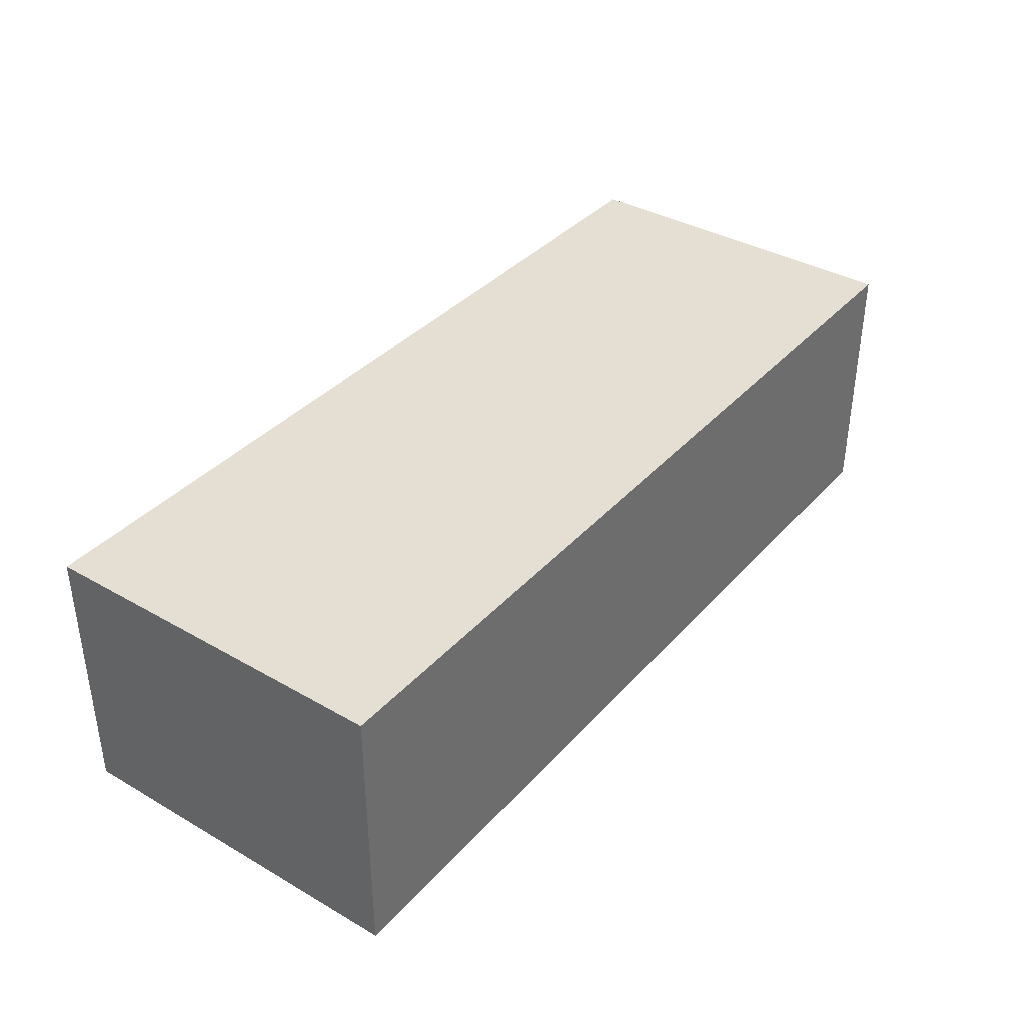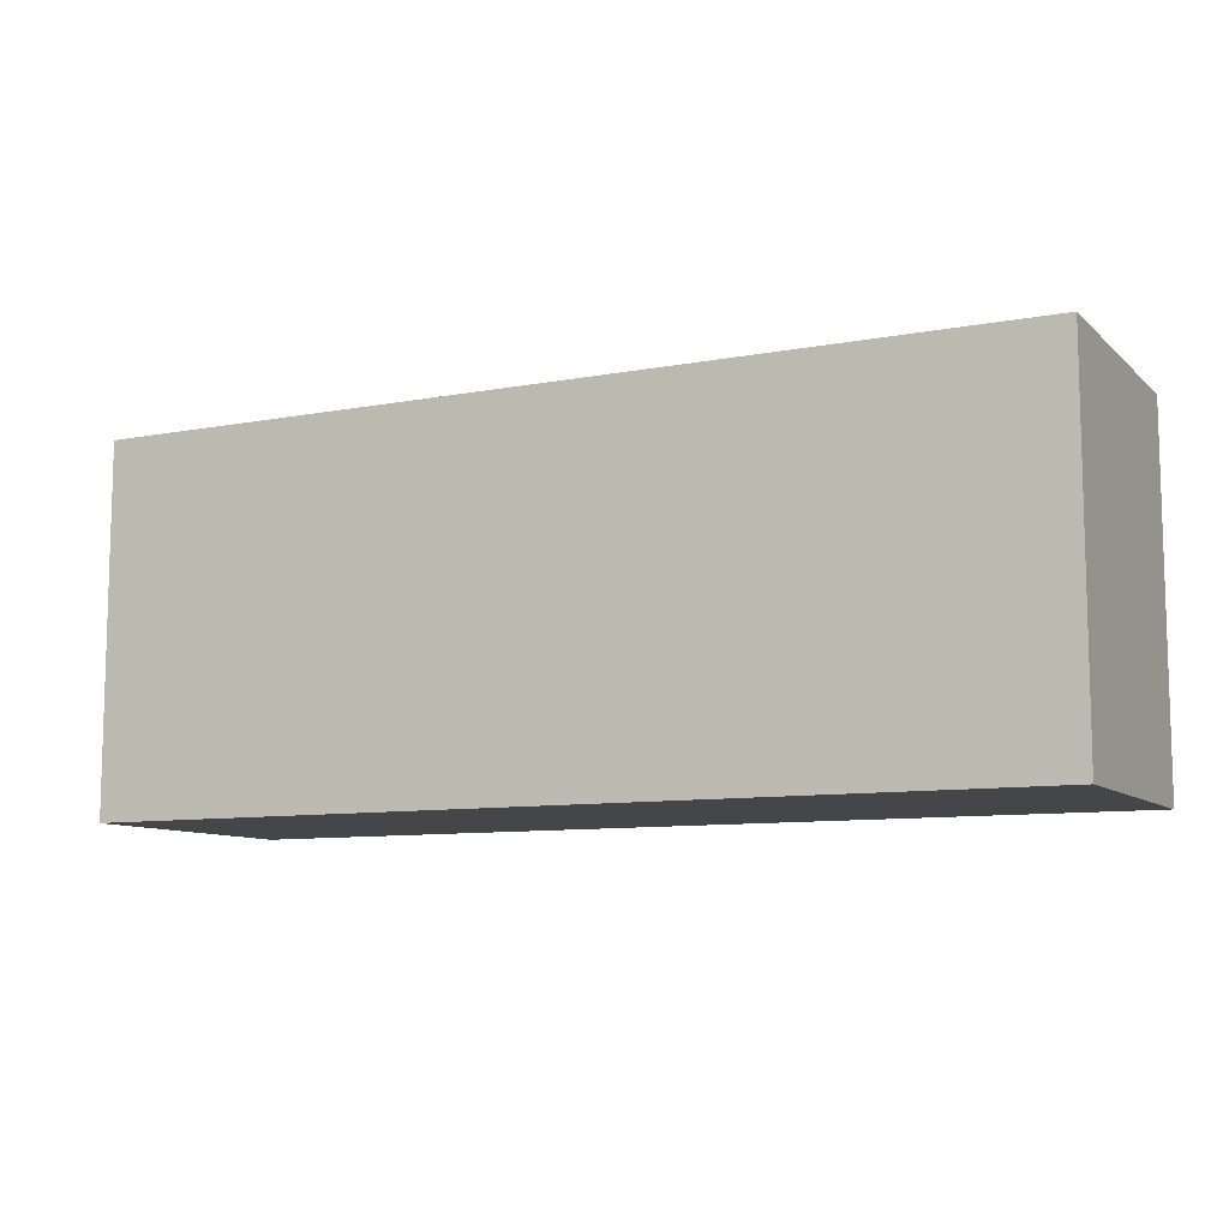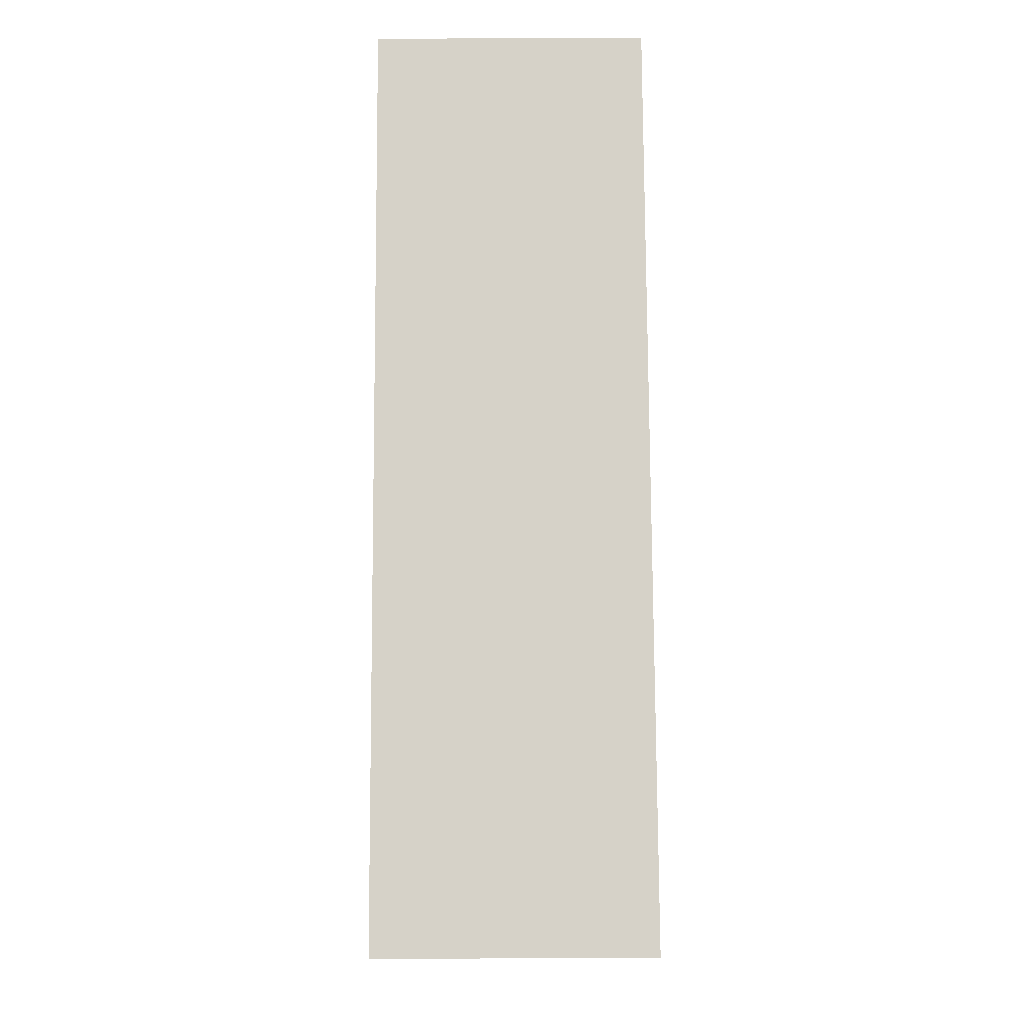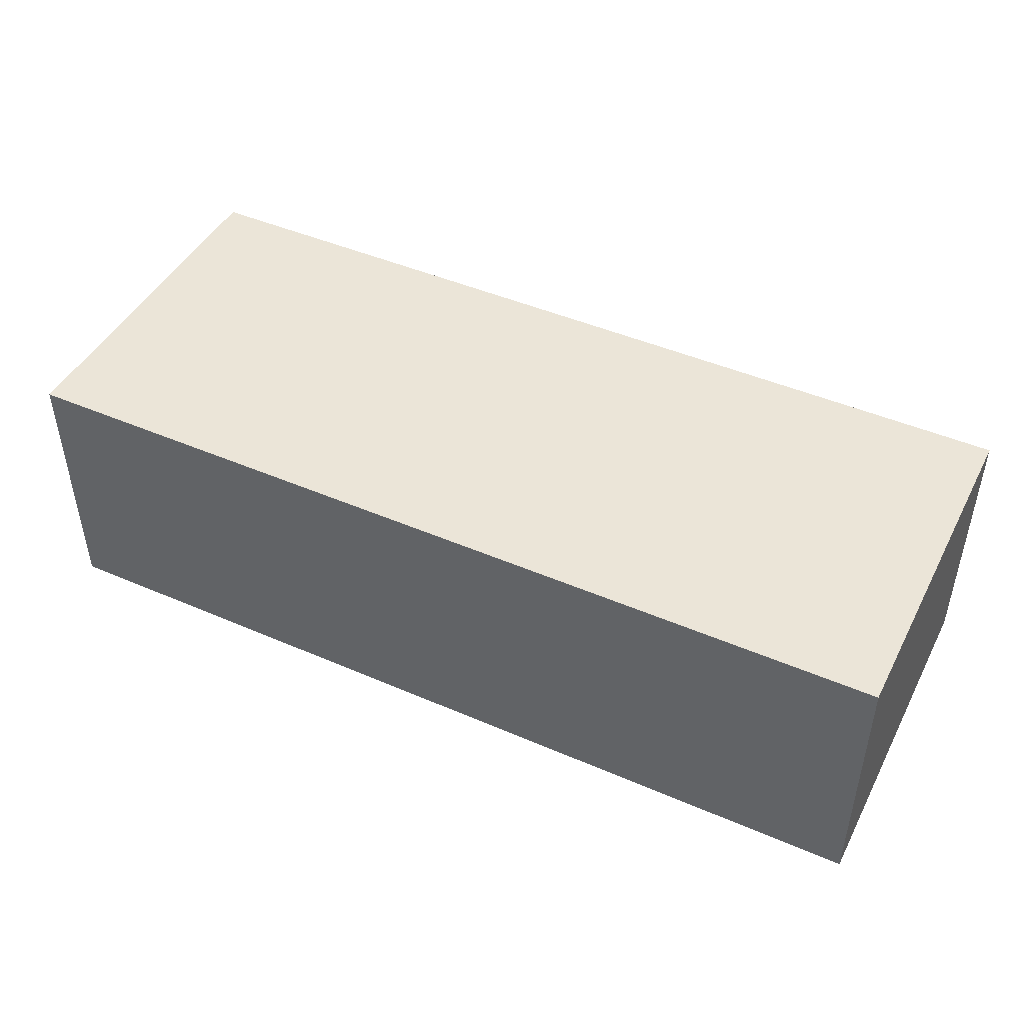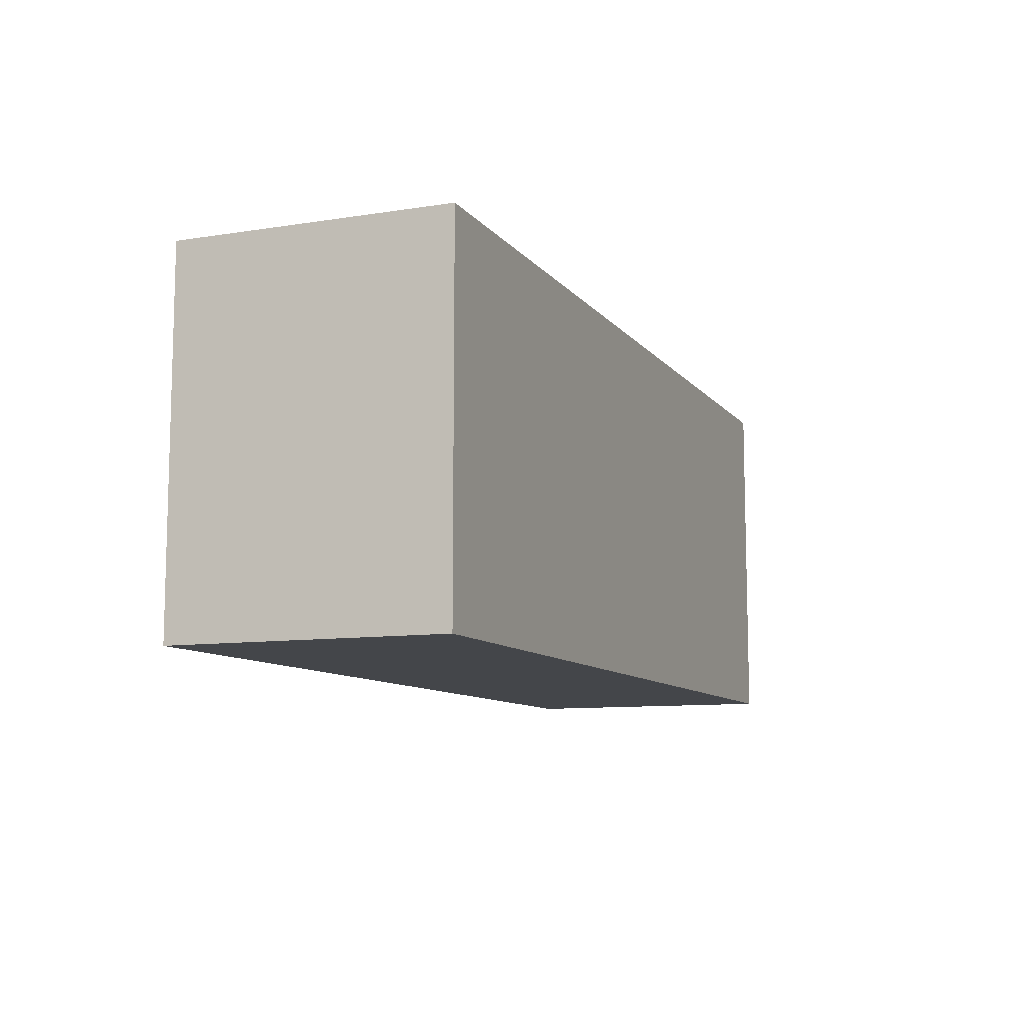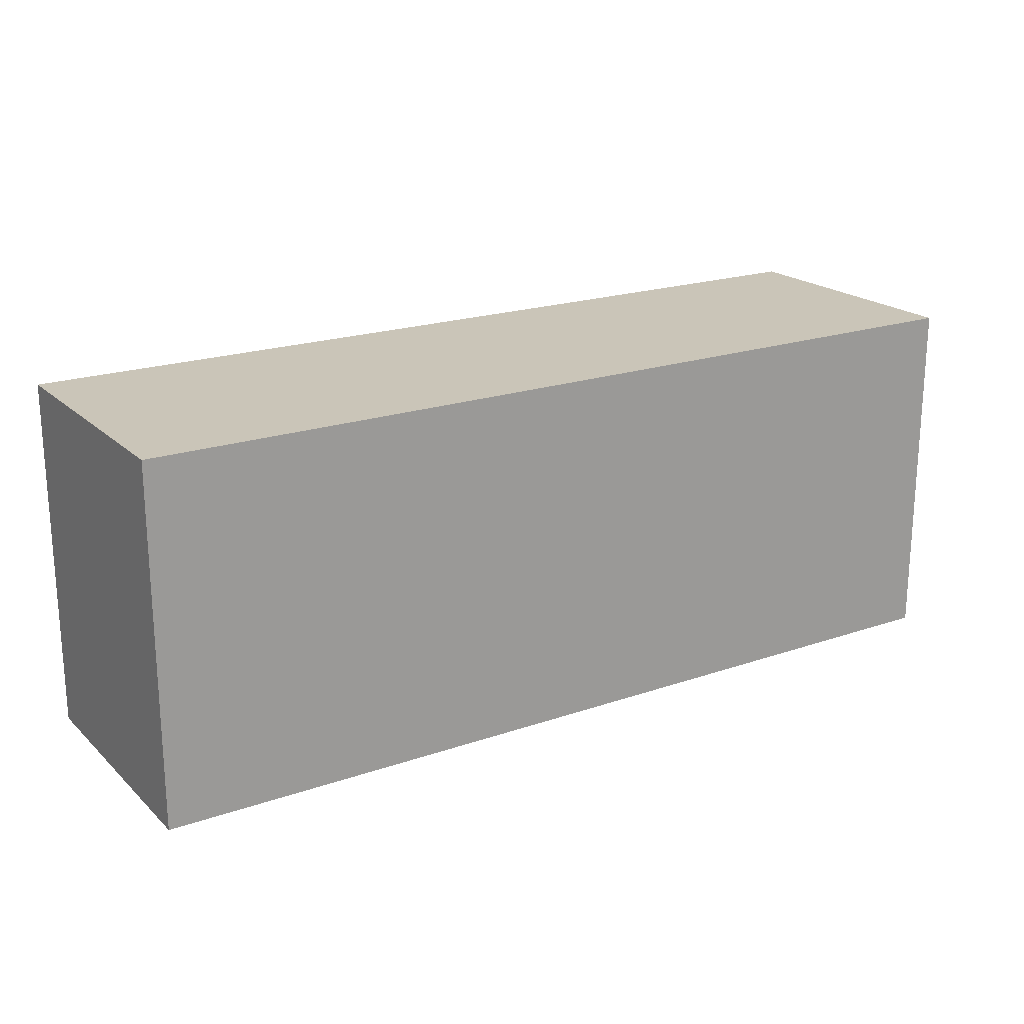
<metadata>
{"format":"obj","ext":"obj","renderer":"f3d","projection":"perspective","resolution":1024,"background":"white","views":[{"elev":37.2,"azim":126.4,"up":"+Y"},{"elev":-9.4,"azim":26.3,"up":"+Z"},{"elev":78.2,"azim":-90.3,"up":"+Z"},{"elev":45.8,"azim":26.4,"up":"+Y"},{"elev":-9.7,"azim":-67.9,"up":"+Z"},{"elev":20.3,"azim":147.8,"up":"+Z"}]}
</metadata>
<code>
g Brick_03_Collider
v -0.1275 0.075 -0.05
v -0.1275 -0 0.05
v -0.1275 0.075 0.05
v 0.1275 0.075 -0.05
v -0.1275 0 -0.05
v 0.1275 0.075 0.05
v 0.1275 0 -0.05
v 0.1275 -0 0.05
f 1 2 3
f 4 5 1
f 6 7 4
f 3 8 6
f 5 8 2
f 4 3 6
f 1 5 2
f 4 7 5
f 6 8 7
f 3 2 8
f 5 7 8
f 4 1 3

</code>
